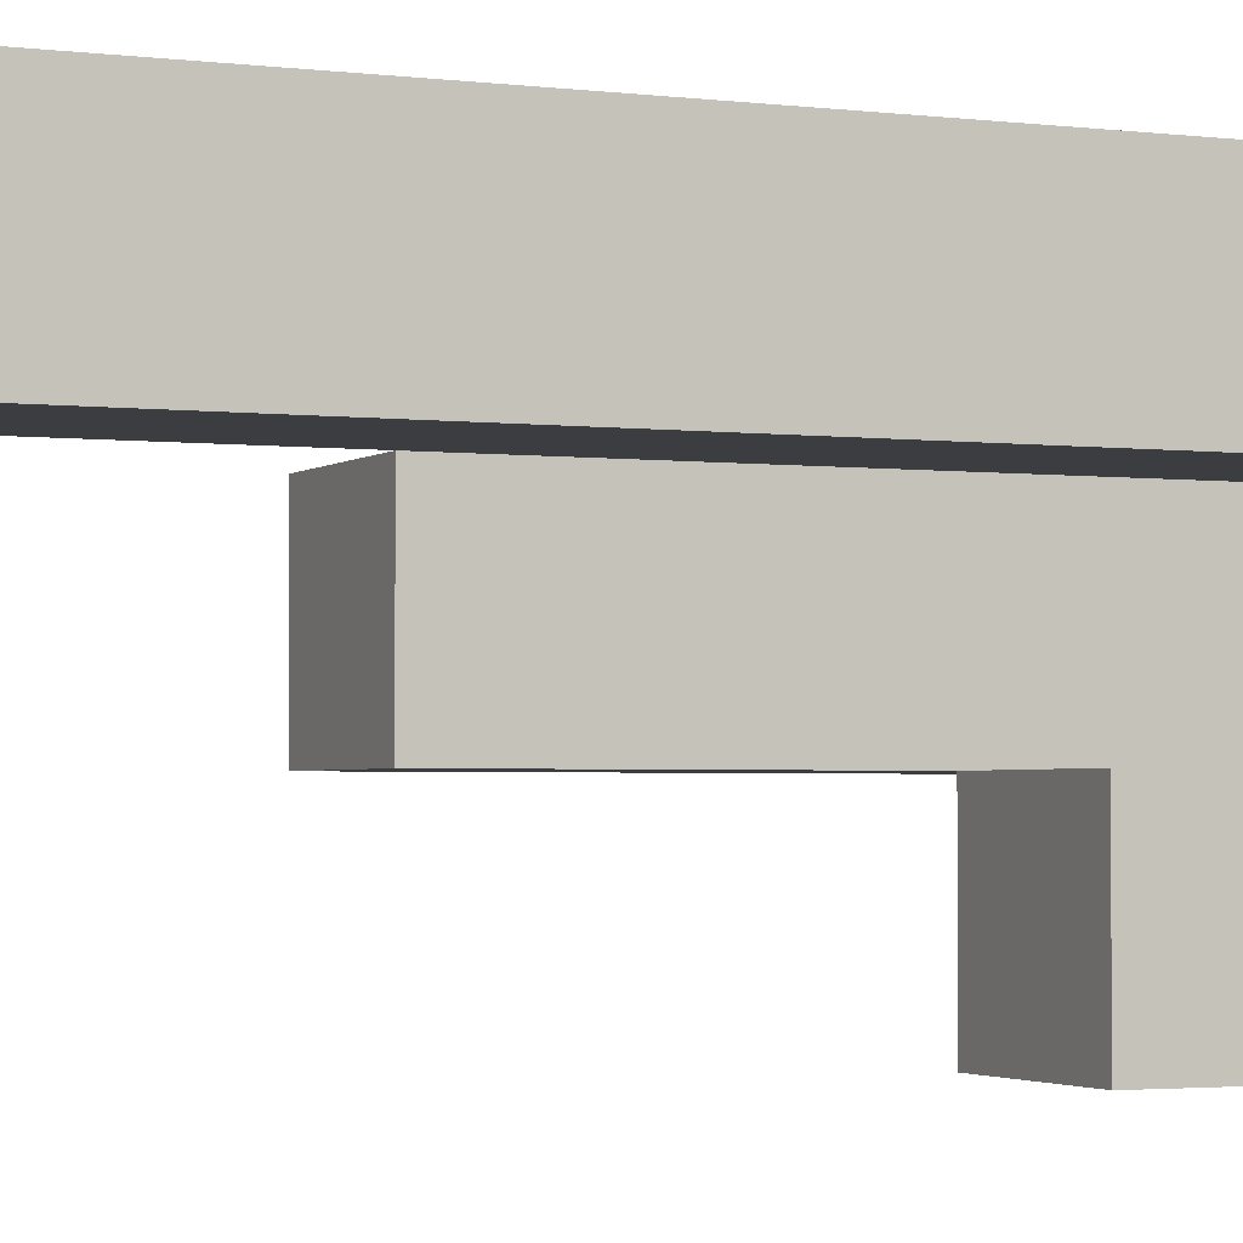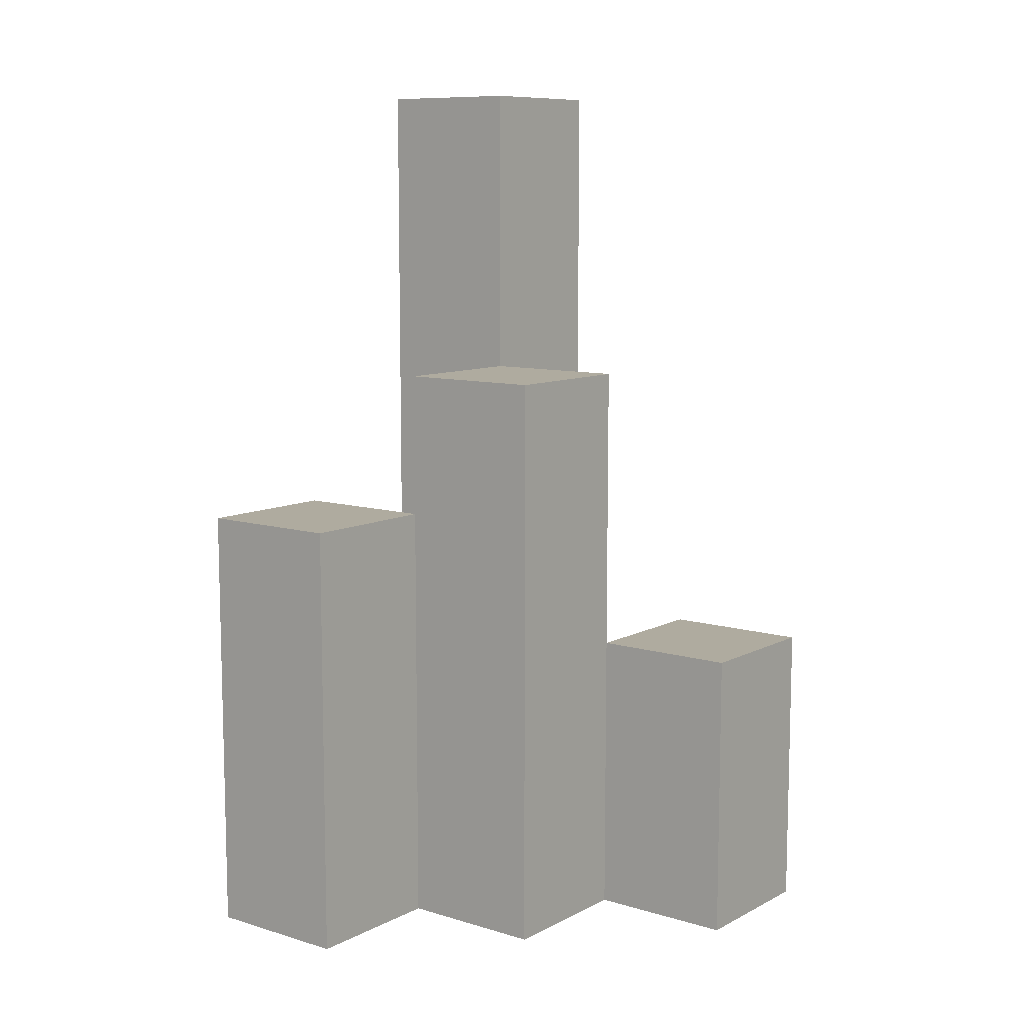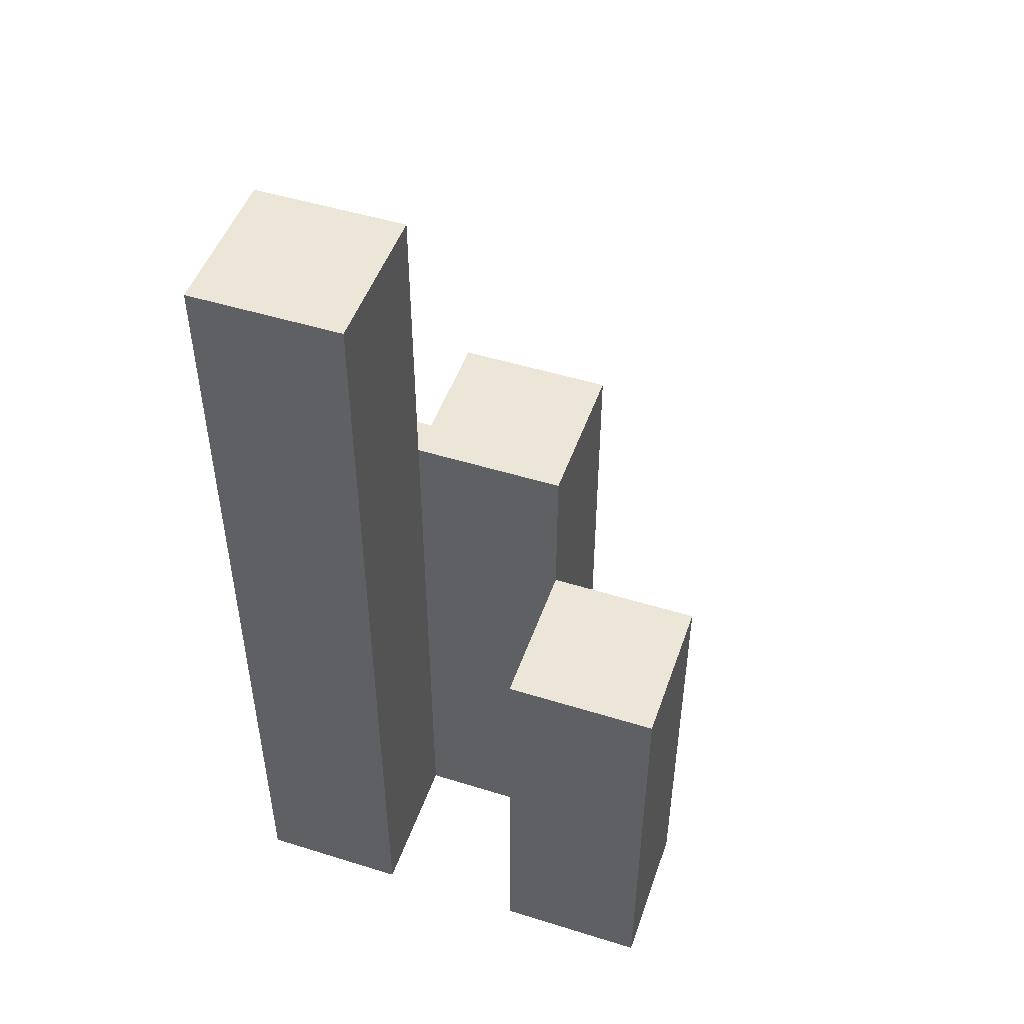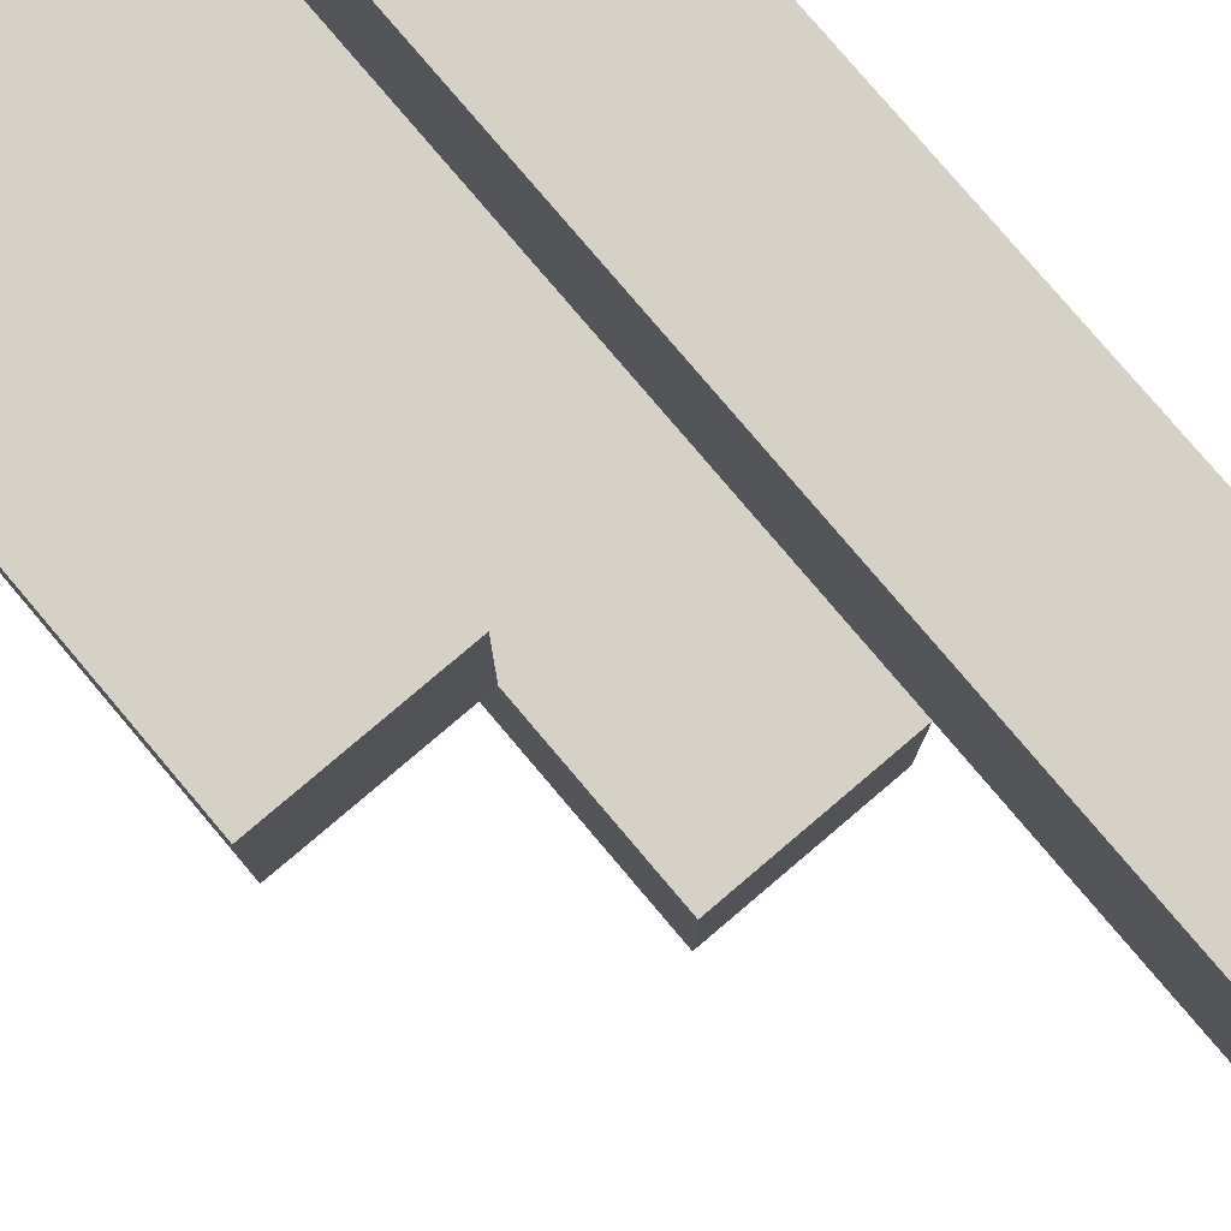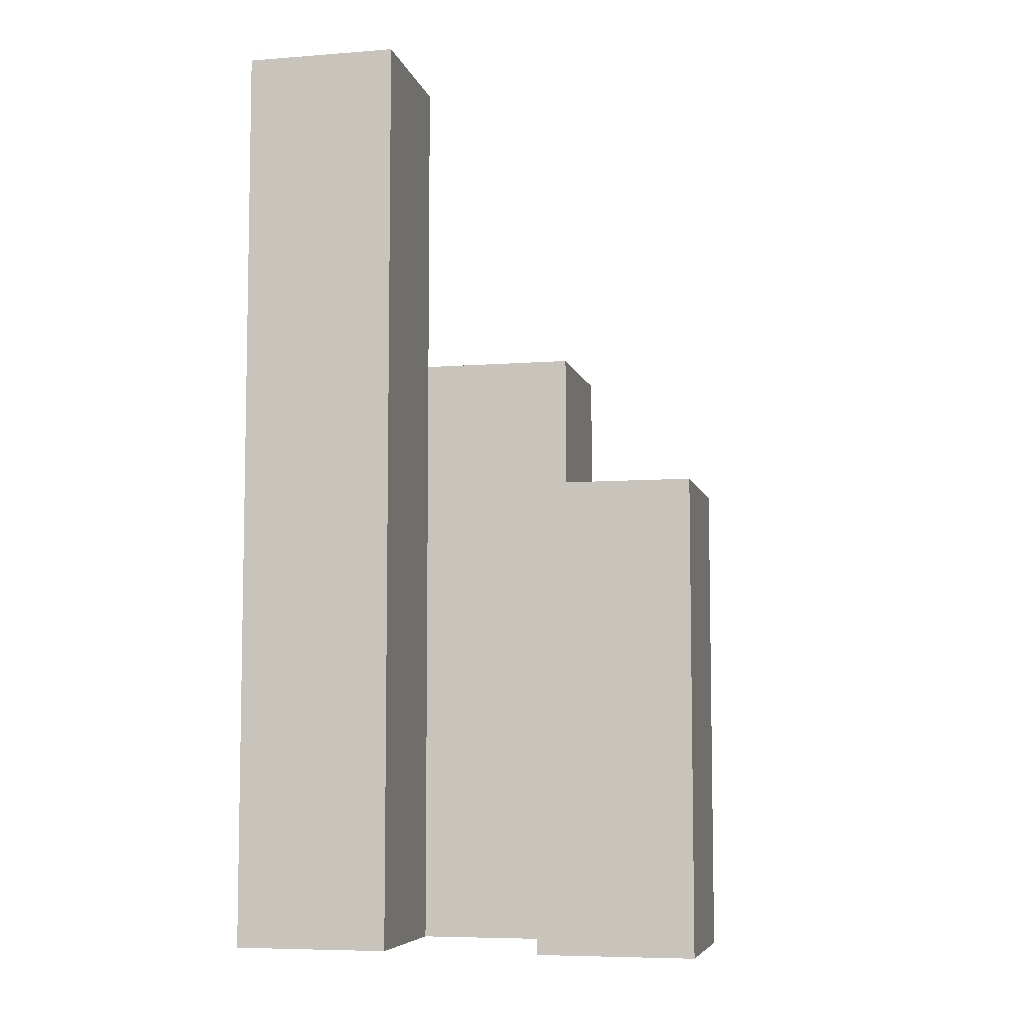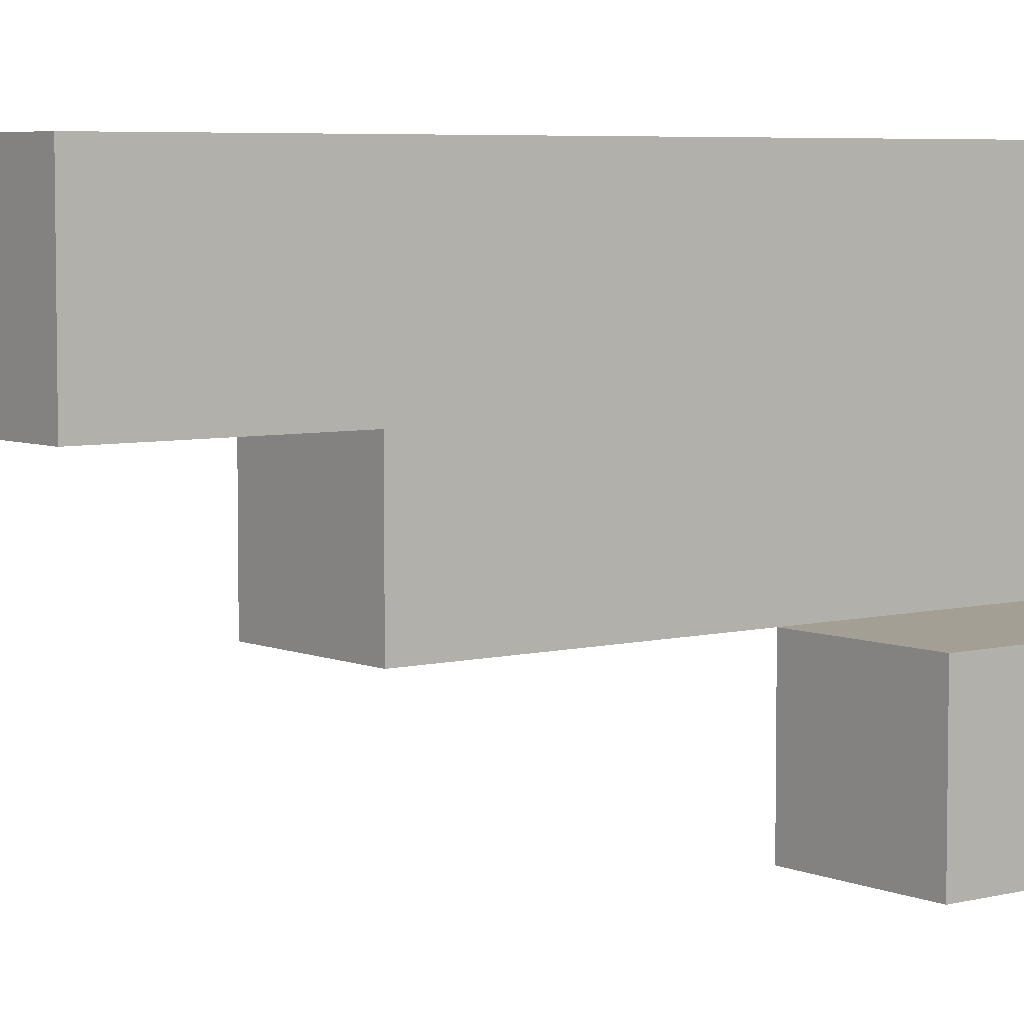
<metadata>
{"format":"obj","ext":"obj","renderer":"f3d","projection":"perspective","resolution":1024,"background":"white","views":[{"elev":-2.6,"azim":-113.9,"up":"+Z"},{"elev":9.6,"azim":127.8,"up":"+Y"},{"elev":49.1,"azim":19.0,"up":"+Y"},{"elev":79.6,"azim":139.7,"up":"+Z"},{"elev":-6.8,"azim":12.8,"up":"+Y"},{"elev":5.5,"azim":-127.9,"up":"+Z"}]}
</metadata>
<code>
o
v 19.9 0.9 34.8
v 19.9 0.9 34.7
v 19.9 0.9 34.6
v 19.9 0.9 34.5
v 19.9 1.1 34.6
v 19.9 1.1 34.5
v 19.9 1.5 34.8
v 19.9 1.5 34.7
v 20 0.9 34.7
v 20 0.9 34.6
v 20 1.1 34.6
v 20 1.3 34.7
v 20 1.3 34.6
v 20.1 0.9 34.8
v 20.1 0.9 34.7
v 20.1 1.2 34.8
v 20.1 1.2 34.7
v 20 0.9 34.8
v 20 0.9 34.7
v 20 0.9 34.6
v 20 0.9 34.5
v 20 1.1 34.6
v 20 1.1 34.5
v 20 1.3 34.7
v 20 1.5 34.8
v 20 1.5 34.7
v 20.1 0.9 34.7
v 20.1 0.9 34.6
v 20.1 1.2 34.7
v 20.1 1.3 34.7
v 20.1 1.3 34.6
v 20.2 0.9 34.8
v 20.2 0.9 34.7
v 20.2 1.2 34.8
v 20.2 1.2 34.7
v 19.9 0.9 34.8
v 19.9 1.5 34.8
v 20 0.9 34.8
v 20 1.5 34.8
v 20.1 0.9 34.8
v 20.1 1.2 34.8
v 20.2 0.9 34.8
v 20.2 1.2 34.8
v 20 0.9 34.7
v 20 1.3 34.7
v 20.1 0.9 34.7
v 20.1 1.2 34.7
v 20.1 1.3 34.7
v 19.9 0.9 34.6
v 19.9 1.1 34.6
v 20 0.9 34.6
v 20 1.1 34.6
v 19.9 0.9 34.7
v 19.9 1.5 34.7
v 20 0.9 34.7
v 20 1.3 34.7
v 20 1.5 34.7
v 20.1 0.9 34.7
v 20.1 1.2 34.7
v 20.2 0.9 34.7
v 20.2 1.2 34.7
v 20 0.9 34.6
v 20 1.1 34.6
v 20 1.3 34.6
v 20.1 0.9 34.6
v 20.1 1.3 34.6
v 19.9 0.9 34.5
v 19.9 1.1 34.5
v 20 0.9 34.5
v 20 1.1 34.5
v 19.9 0.9 34.8
v 20 0.9 34.8
v 20.1 0.9 34.8
v 20.2 0.9 34.8
v 19.9 0.9 34.7
v 20 0.9 34.7
v 20.1 0.9 34.7
v 20.2 0.9 34.7
v 19.9 0.9 34.6
v 20 0.9 34.6
v 20.1 0.9 34.6
v 19.9 0.9 34.5
v 20 0.9 34.5
v 19.9 1.1 34.6
v 20 1.1 34.6
v 19.9 1.1 34.5
v 20 1.1 34.5
v 20.1 1.2 34.8
v 20.2 1.2 34.8
v 20.1 1.2 34.7
v 20.2 1.2 34.7
v 20 1.3 34.7
v 20.1 1.3 34.7
v 20 1.3 34.6
v 20.1 1.3 34.6
v 19.9 1.5 34.8
v 20 1.5 34.8
v 19.9 1.5 34.7
v 20 1.5 34.7
f 5 4 3
f 6 4 5
f 7 2 1
f 8 2 7
f 11 10 9
f 12 11 9
f 13 11 12
f 16 15 14
f 17 15 16
f 20 21 22
f 22 21 23
f 18 19 24
f 18 24 25
f 25 24 26
f 27 28 29
f 29 28 30
f 30 28 31
f 32 33 34
f 34 33 35
f 38 37 36
f 39 37 38
f 42 41 40
f 43 41 42
f 46 45 44
f 47 45 46
f 48 45 47
f 51 50 49
f 52 50 51
f 53 54 55
f 55 54 56
f 56 54 57
f 58 59 60
f 60 59 61
f 62 63 65
f 63 64 65
f 65 64 66
f 67 68 69
f 69 68 70
f 75 72 71
f 76 72 75
f 77 74 73
f 78 74 77
f 80 77 76
f 81 77 80
f 82 80 79
f 83 80 82
f 84 85 86
f 86 85 87
f 88 89 90
f 90 89 91
f 92 93 94
f 94 93 95
f 96 97 98
f 98 97 99

</code>
